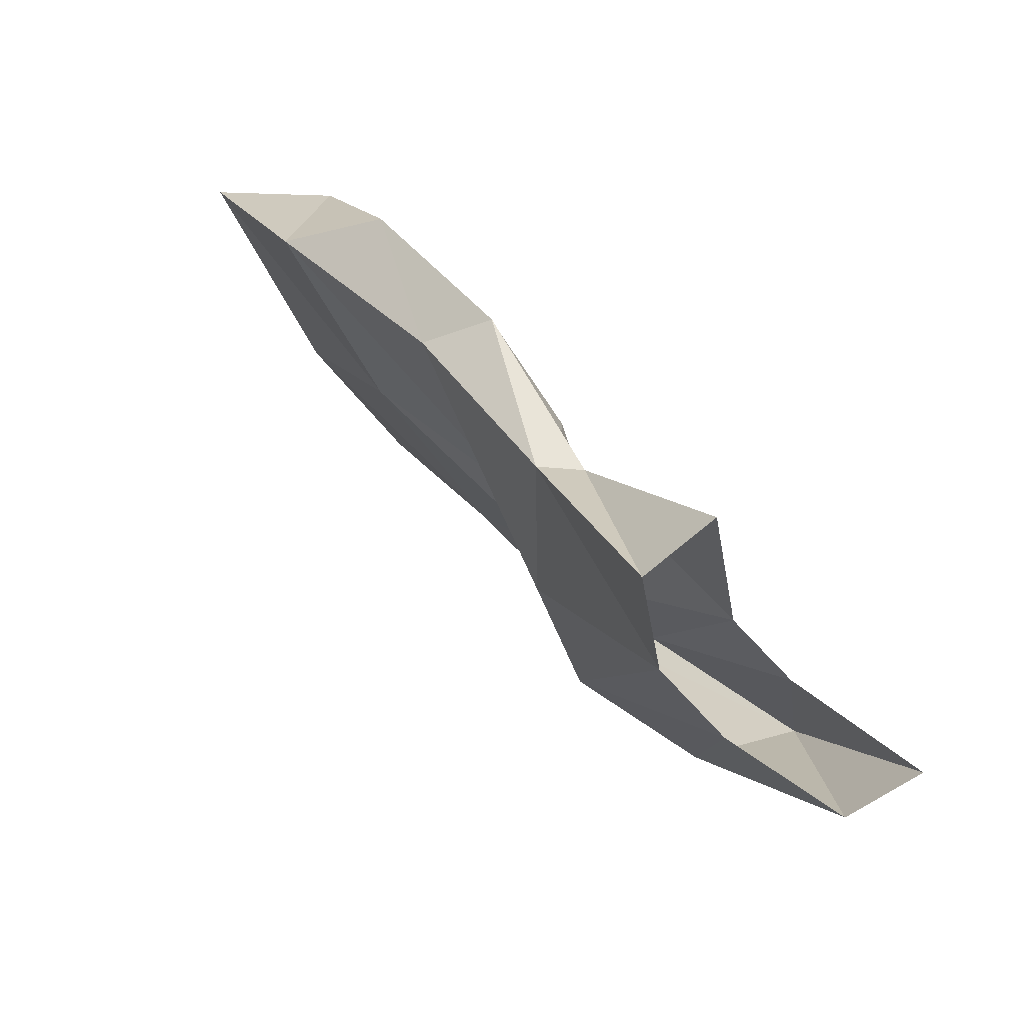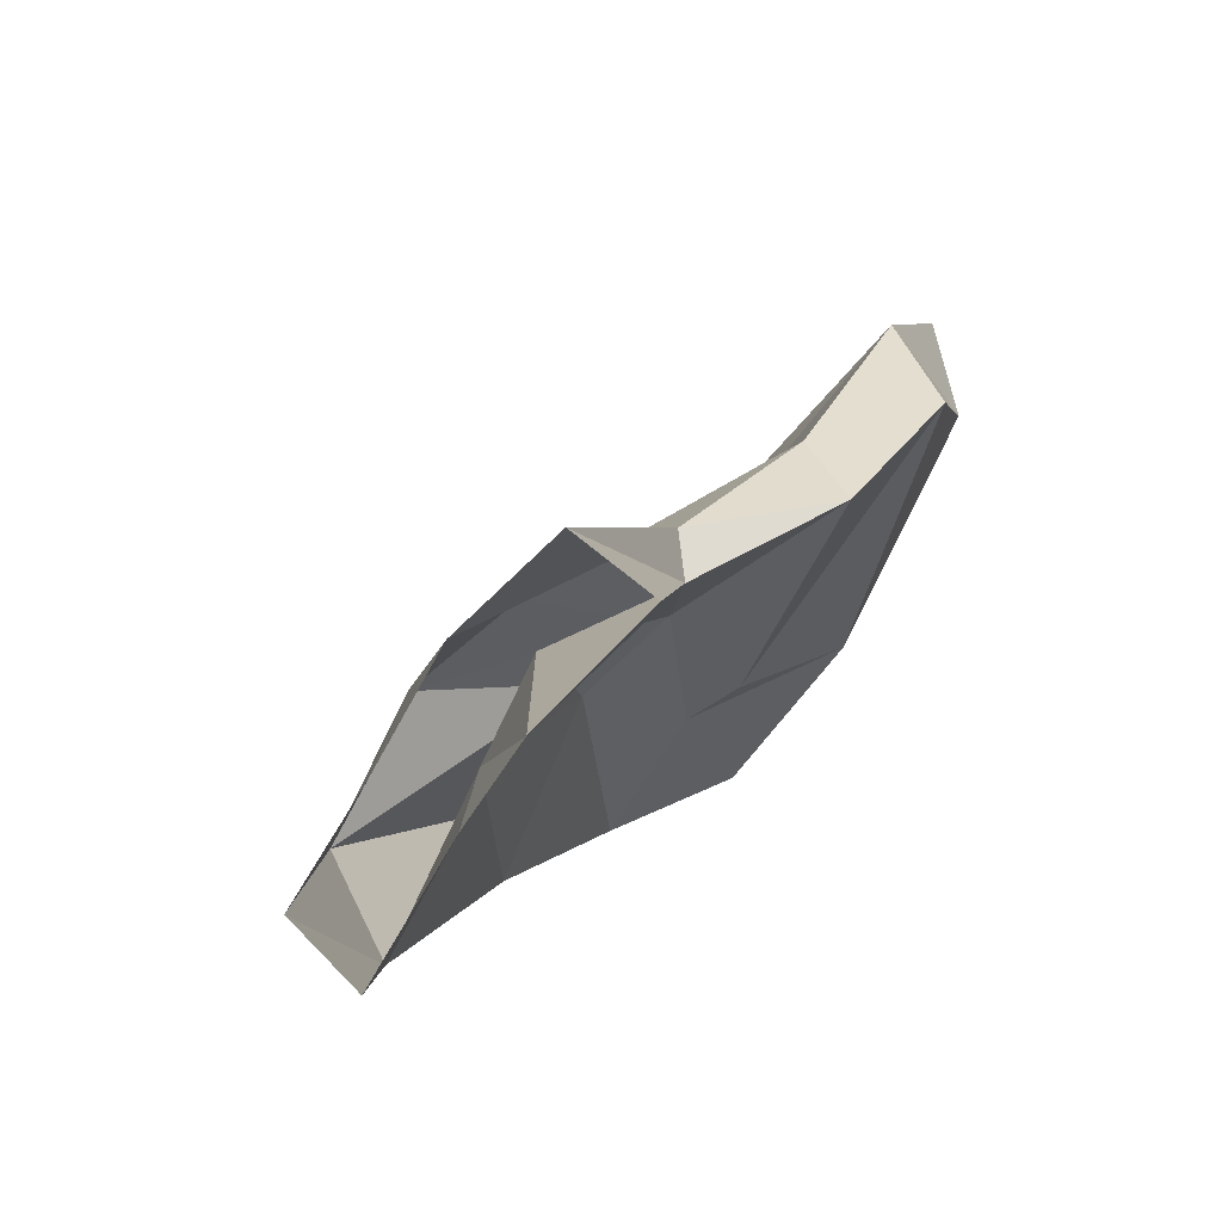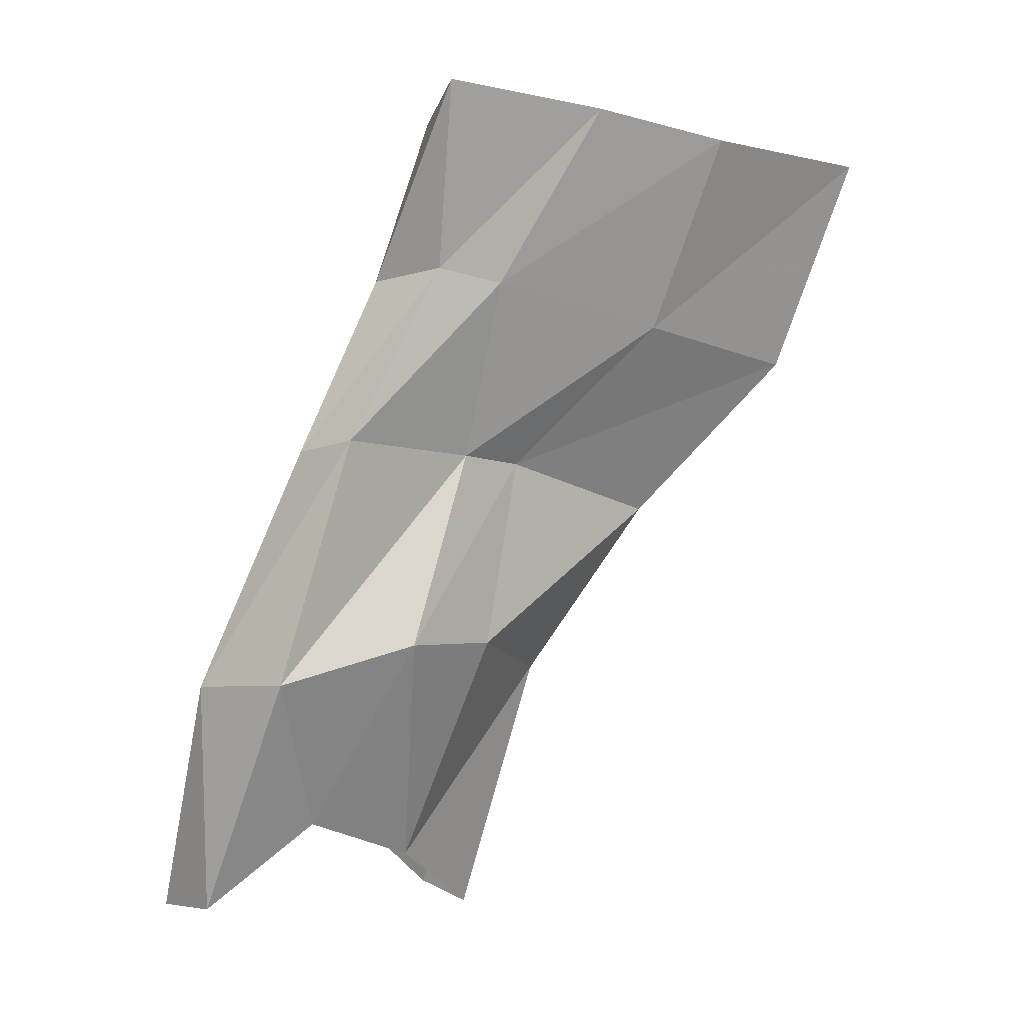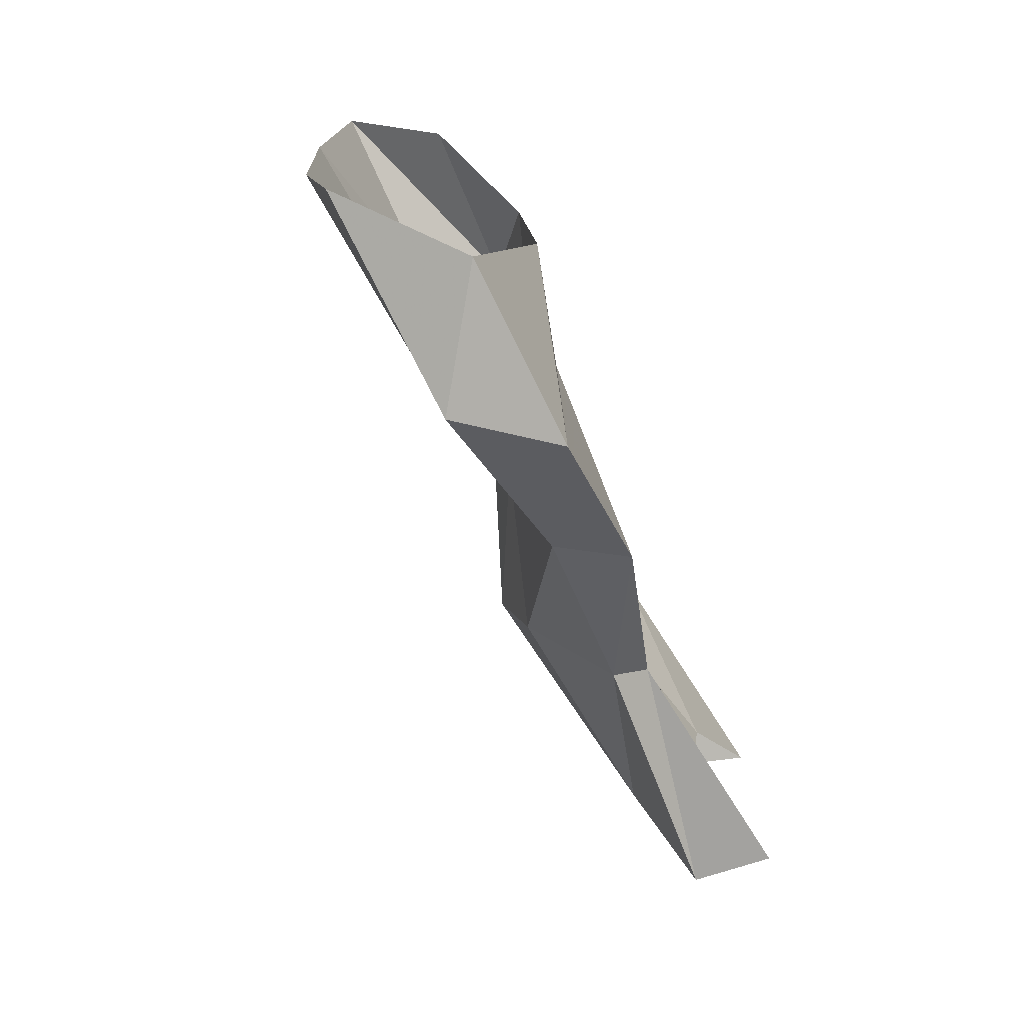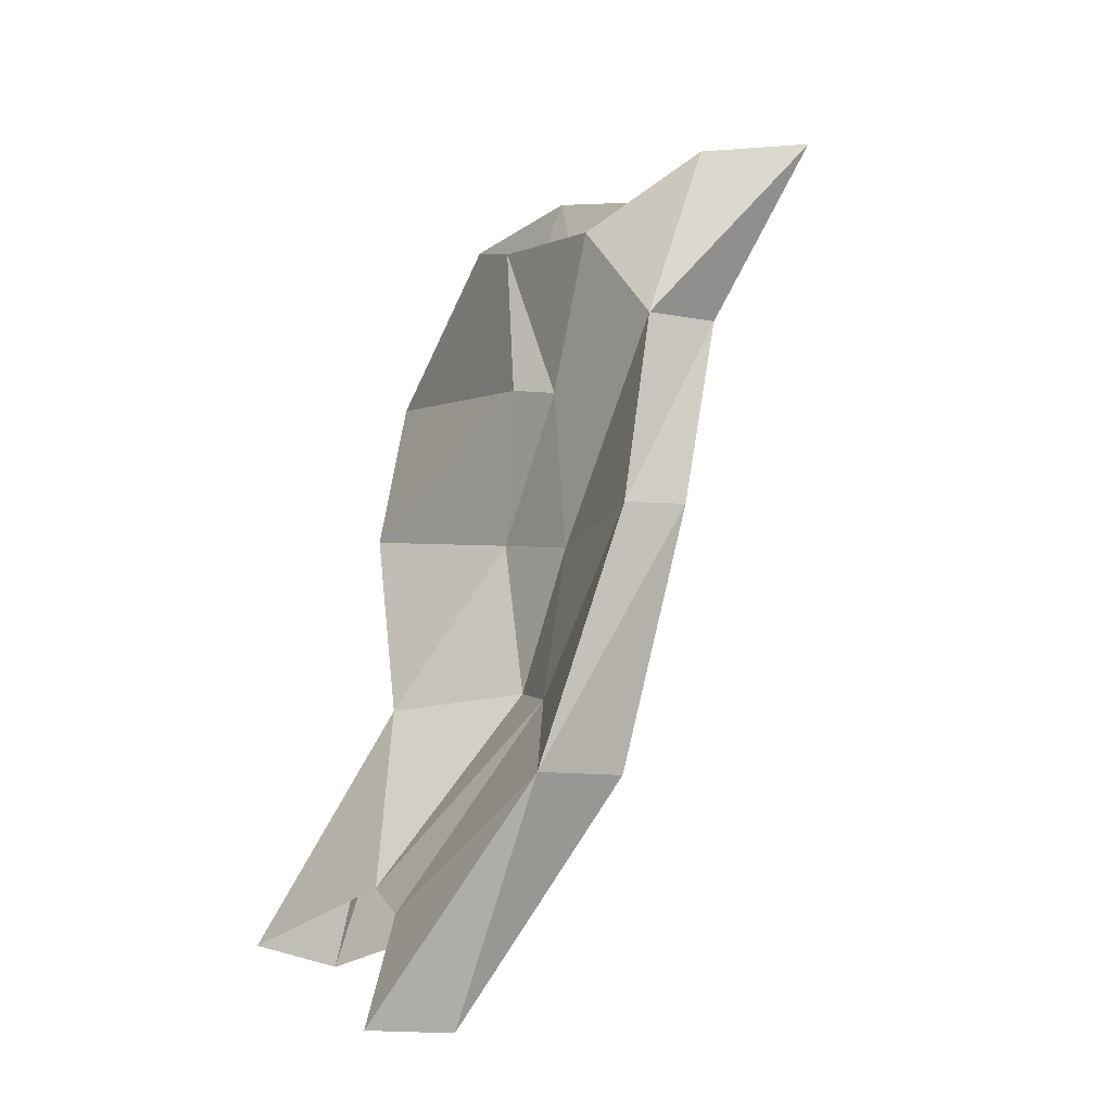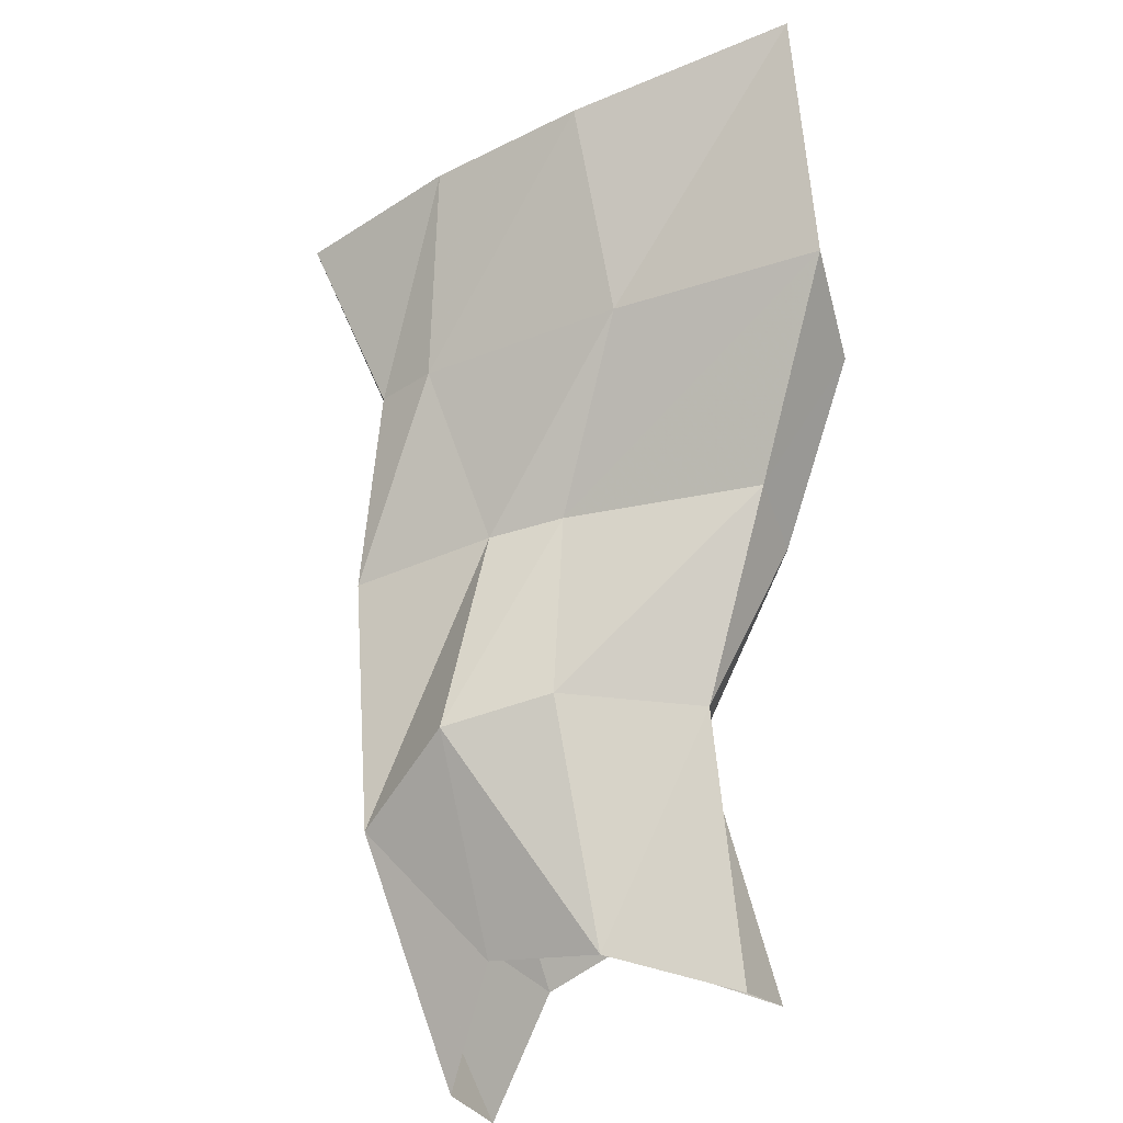
<metadata>
{"format":"obj","ext":"obj","renderer":"f3d","projection":"perspective","resolution":1024,"background":"white","views":[{"elev":-58.1,"azim":78.1,"up":"+Y"},{"elev":-16.4,"azim":30.6,"up":"+Z"},{"elev":-12.0,"azim":-84.6,"up":"+Y"},{"elev":19.2,"azim":40.4,"up":"+Y"},{"elev":-2.0,"azim":-162.7,"up":"+Y"},{"elev":-39.6,"azim":-18.0,"up":"+Y"}]}
</metadata>
<code>
v -1.428 5.26 0.4506
v -1.541 5.242 0.3169
v -1.479 5.648 0.653
v -1.657 5.665 0.4806
v -1.459 5.247 0.4796
v -1.573 5.237 0.3484
v -1.509 5.687 0.7216
v -1.708 5.669 0.5
v -1.535 5.627 0.5377
v -1.596 5.627 0.4801
v -1.53 5.287 0.3829
v -1.506 5.295 0.4188
v -1.571 5.284 0.4069
v -1.526 5.271 0.4533
v -1.601 5.671 0.6433
v -1.658 5.67 0.5773
v -1.454 5.472 0.5546
v -1.637 5.484 0.4087
v -1.481 5.481 0.5889
v -1.659 5.484 0.4402
v -1.542 5.468 0.5144
v -1.584 5.465 0.4833
v -1.568 5.49 0.5216
v -1.601 5.488 0.4964
v -1.485 5.38 0.4977
v -1.638 5.58 0.4496
v -1.49 5.383 0.5228
v -1.662 5.579 0.4883
v -1.55 5.549 0.5018
v -1.577 5.546 0.4893
v -1.568 5.387 0.5053
v -1.618 5.378 0.4701
v -1.444 5.552 0.6226
v -1.612 5.358 0.3504
v -1.478 5.571 0.6744
v -1.638 5.354 0.4004
v -1.562 5.39 0.4824
v -1.588 5.388 0.4358
v -1.566 5.571 0.6019
v -1.645 5.575 0.5201
f 12 37 25 1
f 14 31 32 13
f 25 27 5 1
f 6 36 34 2
f 13 32 36 6
f 27 31 14 5
f 9 29 30 10
f 10 30 26 4
f 33 29 9 3
f 40 39 15 16
f 35 33 3 7
f 26 28 8 4
f 28 40 16 8
f 39 35 7 15
f 38 37 12 11
f 34 38 11 2
f 25 37 21 17
f 32 31 23 24
f 27 25 17 19
f 34 36 20 18
f 36 32 24 20
f 31 27 19 23
f 30 29 21 22
f 26 30 22 18
f 29 33 17 21
f 39 40 24 23
f 33 35 19 17
f 28 26 18 20
f 40 28 20 24
f 35 39 23 19
f 37 38 22 21
f 38 34 18 22

</code>
